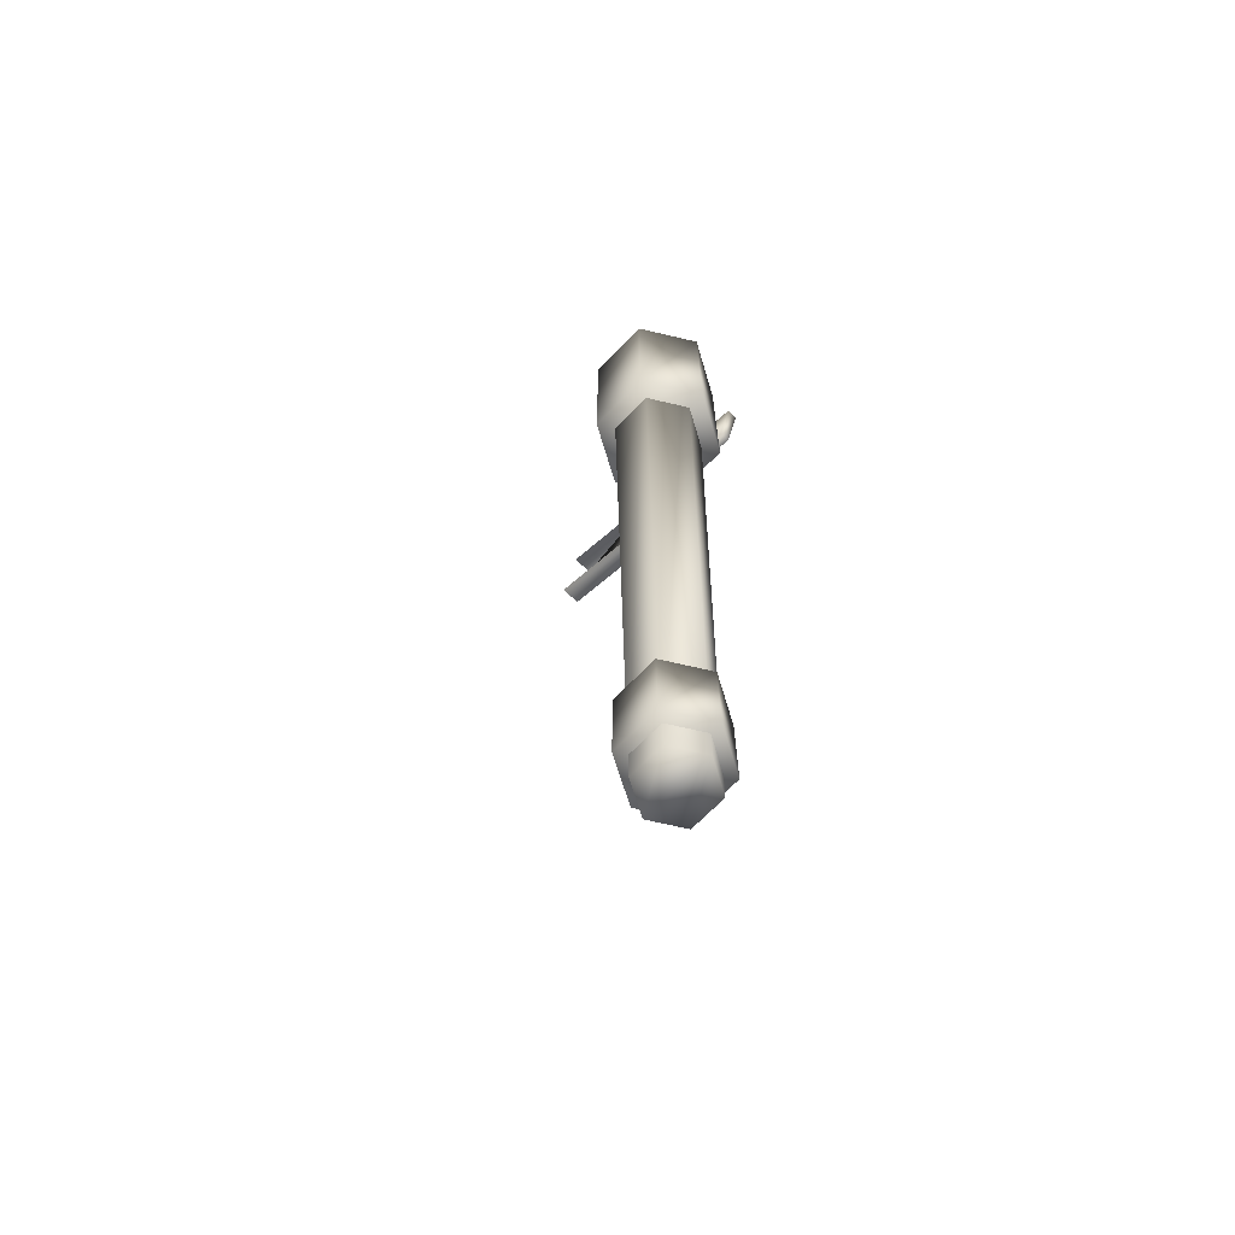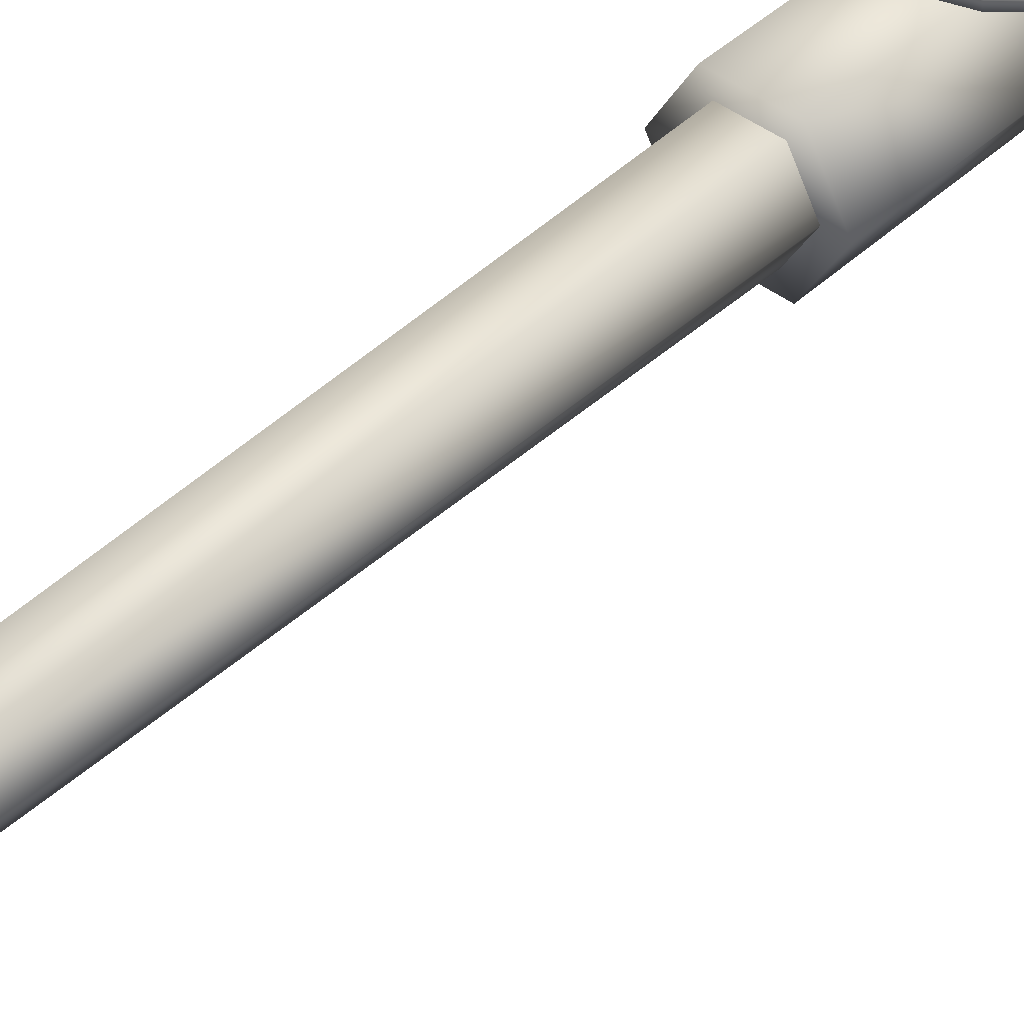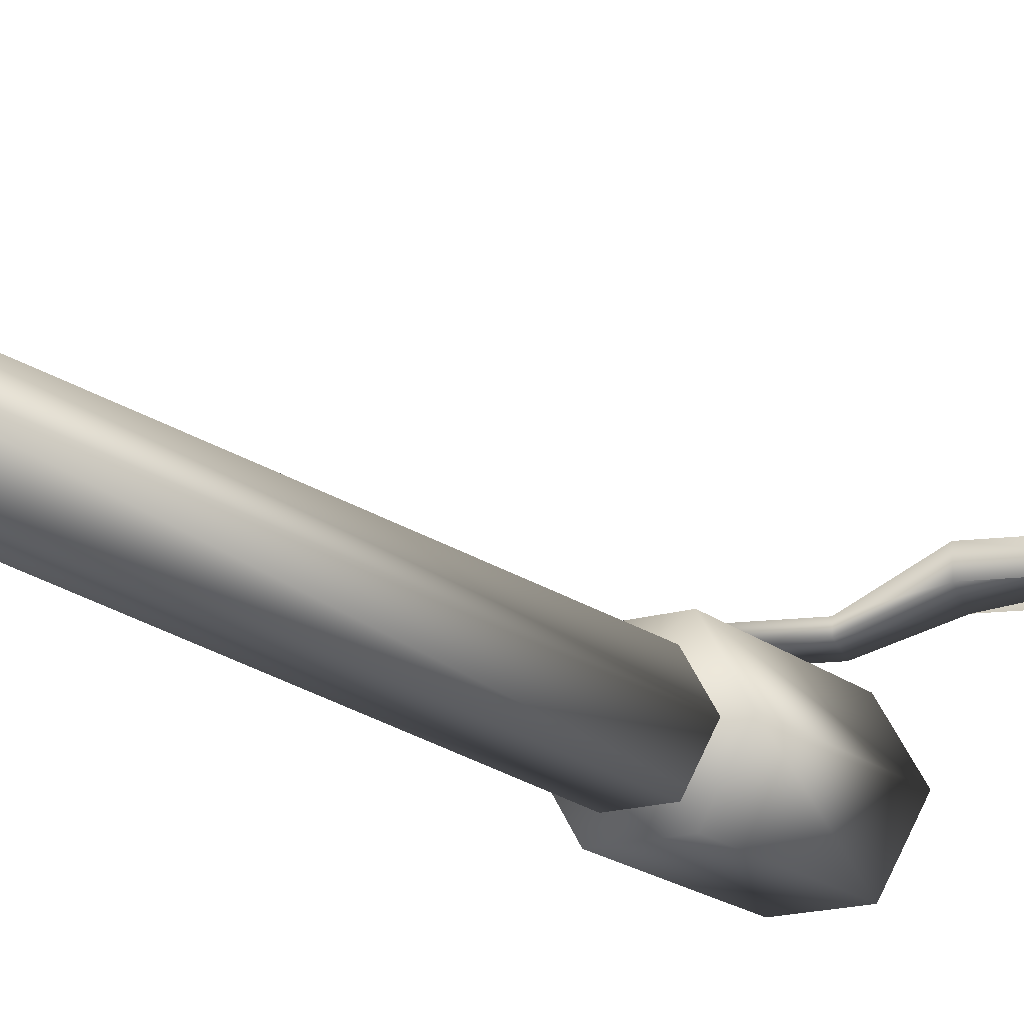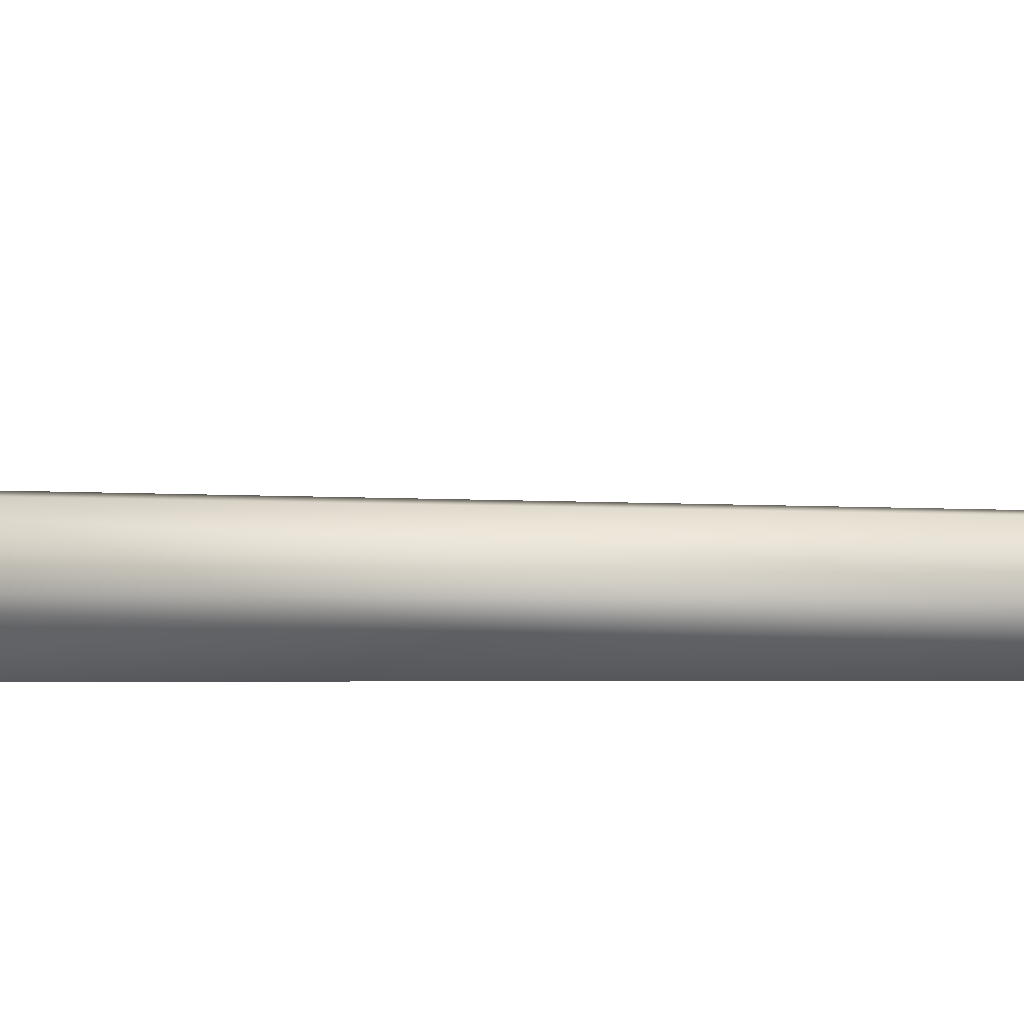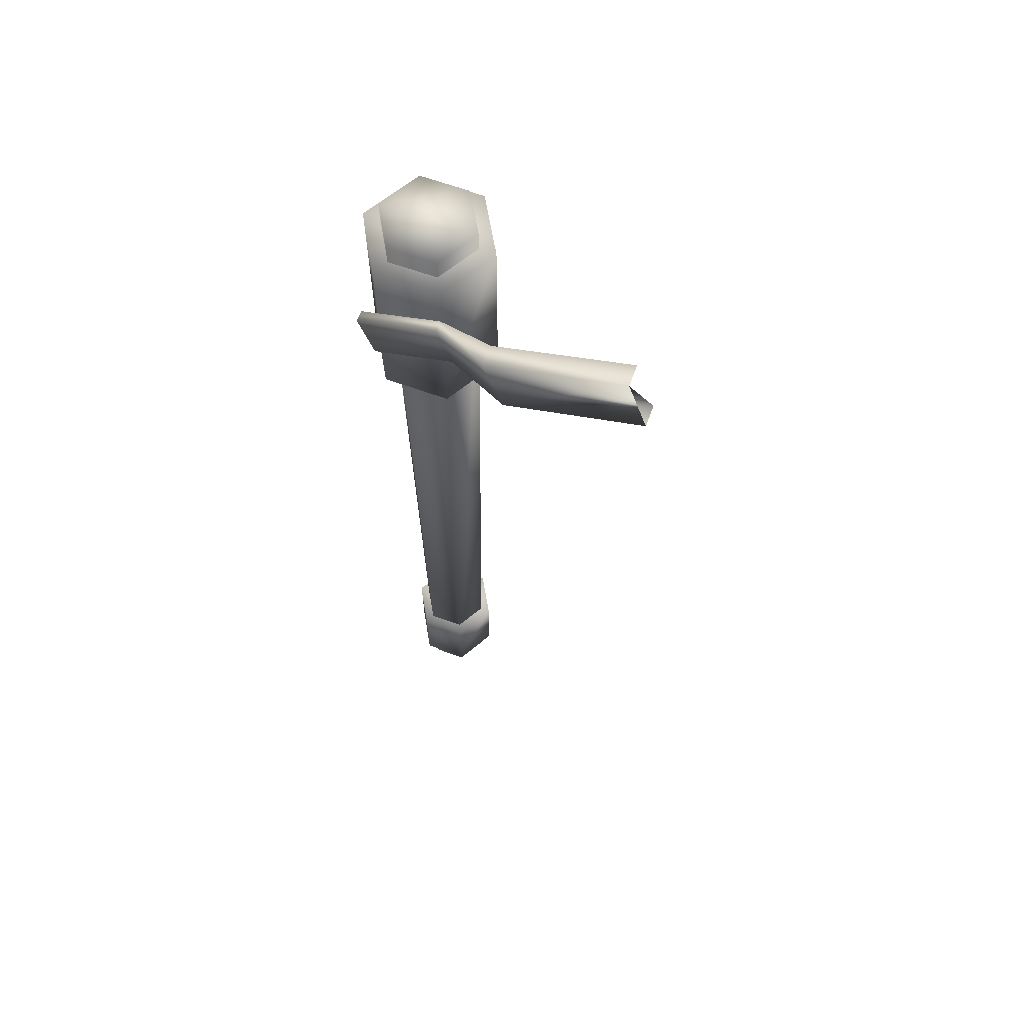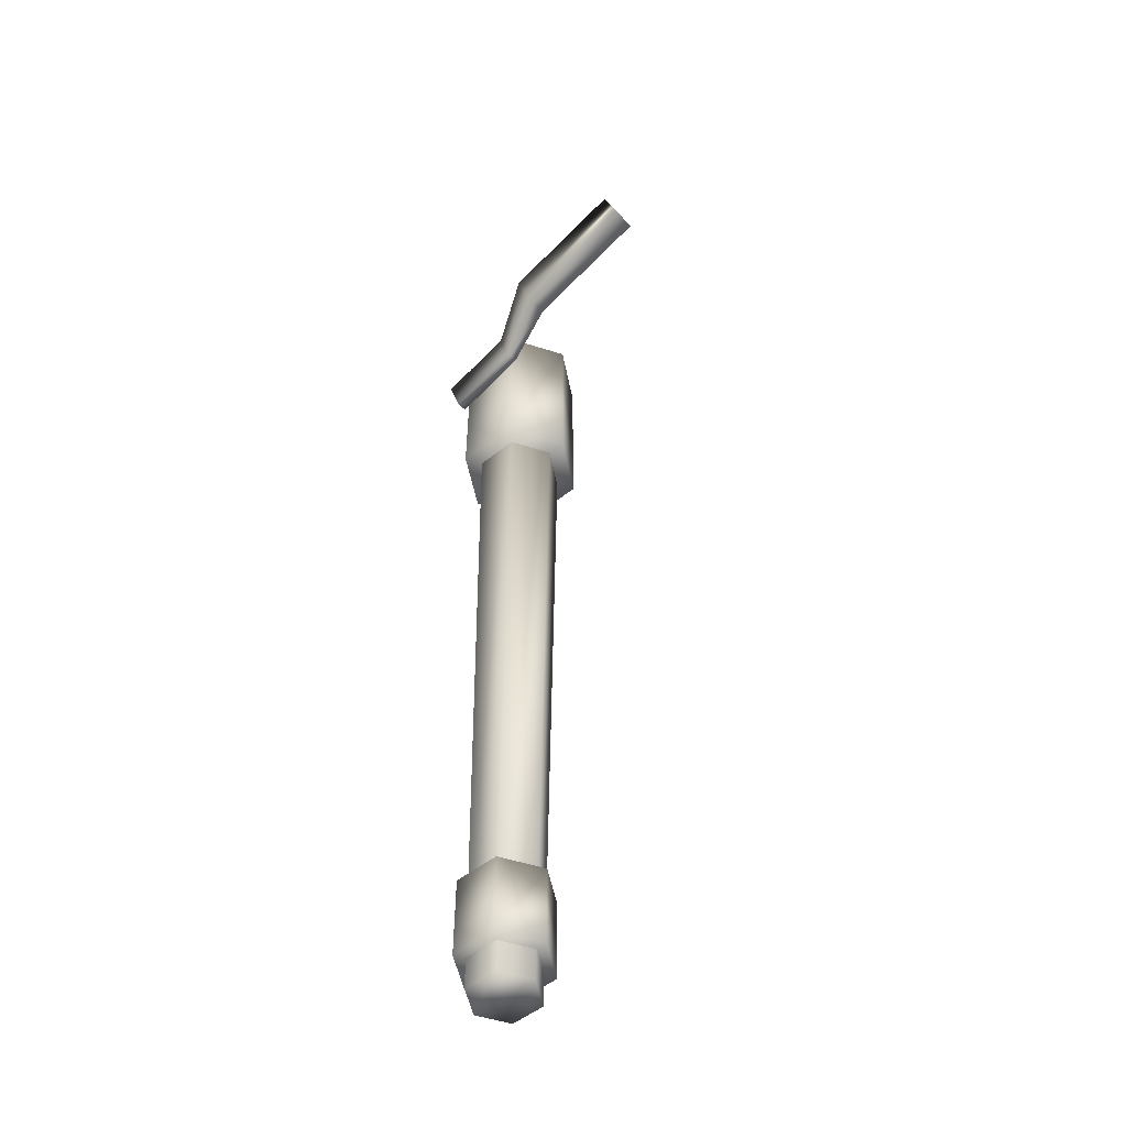
<metadata>
{"format":"obj","ext":"obj","renderer":"f3d","projection":"perspective","resolution":1024,"background":"white","views":[{"elev":-66.5,"azim":-133.4,"up":"+Y"},{"elev":43.2,"azim":42.2,"up":"+Z"},{"elev":-17.0,"azim":31.4,"up":"+Z"},{"elev":3.4,"azim":-83.2,"up":"+Z"},{"elev":63.7,"azim":20.2,"up":"+Y"},{"elev":-51.8,"azim":40.9,"up":"+Y"}]}
</metadata>
<code>
g leadPipe_geo
v 0.01366 -0.2203 -0.02366
v -0.01366 -0.2203 -0.02366
v -0.02732 -0.2203 -4.072e-09
v -0.01366 -0.2203 0.02366
v 0.01366 -0.2203 0.02366
v 0.02732 -0.2203 -2.893e-25
v 0.01878 0.5335 -0.03254
v -0.01878 0.5335 -0.03254
v -0.03757 0.5335 -5.598e-09
v -0.01879 0.5335 0.03254
v 0.01878 0.5335 0.03254
v 0.03757 0.5335 0
v 0.01835 -0.1945 -0.03178
v -0.01835 -0.1945 -0.03178
v -0.0367 -0.1945 -5.469e-09
v -0.01835 -0.1945 0.03178
v 0.01835 -0.1945 0.03178
v 0.0367 -0.1945 -2.893e-25
v 0.01835 -0.128 -0.03178
v -0.01835 -0.128 -0.03178
v -0.0367 -0.128 -5.469e-09
v -0.01835 -0.128 0.03178
v 0.01835 -0.128 0.03178
v 0.0367 -0.128 -2.893e-25
v 0.02523 0.3697 -0.0437
v -0.02523 0.3697 -0.0437
v -0.05046 0.3697 -7.52e-09
v -0.02523 0.3697 0.0437
v 0.02523 0.3697 0.0437
v 0.05046 0.3697 -7.956e-25
v 0.02523 0.5162 -0.0437
v -0.02523 0.5162 -0.0437
v -0.05046 0.5162 -7.52e-09
v -0.02523 0.5162 0.0437
v 0.02523 0.5162 0.0437
v 0.05046 0.5162 -3.978e-25
v -0.03422 0.472 0.05973
v 0.02703 0.4919 0.05973
v 0.07212 0.5122 0.08583
v 0.1754 0.5457 0.08583
v 0.19 0.5006 0.08583
v 0.08679 0.467 0.08583
v 0.0384 0.4569 0.05973
v -0.02285 0.437 0.05973
v -0.03422 0.472 0.05108
v 0.02703 0.4919 0.05108
v 0.07212 0.5122 0.06909
v 0.1754 0.5457 0.06909
v 0.19 0.5006 0.06909
v 0.08679 0.467 0.06909
v 0.0384 0.4569 0.05108
v -0.02285 0.437 0.05108
v 0.01366 -0.2203 0.02366
v -0.02732 -0.2203 -4.072e-09
v -0.01366 -0.2203 0.02366
v 0.02732 -0.2203 -2.893e-25
v -0.01366 -0.2203 -0.02366
v 0.01366 -0.2203 -0.02366
v -0.03757 0.5335 -5.598e-09
v 0.01878 0.5335 0.03254
v -0.01879 0.5335 0.03254
v 0.03757 0.5335 0
v 0.01878 0.5335 -0.03254
v -0.01878 0.5335 -0.03254
v 0.01835 -0.1945 0.03178
v -0.0367 -0.1945 -5.469e-09
v -0.01835 -0.1945 0.03178
v 0.0367 -0.1945 -2.893e-25
v -0.01835 -0.1945 -0.03178
v 0.01835 -0.1945 -0.03178
v -0.0367 -0.128 -5.469e-09
v 0.01835 -0.128 0.03178
v -0.01835 -0.128 0.03178
v 0.0367 -0.128 -2.893e-25
v 0.01835 -0.128 -0.03178
v -0.01835 -0.128 -0.03178
v 0.02523 0.3697 0.0437
v -0.05046 0.3697 -7.52e-09
v -0.02523 0.3697 0.0437
v 0.05046 0.3697 -7.956e-25
v -0.02523 0.3697 -0.0437
v 0.02523 0.3697 -0.0437
v -0.05046 0.5162 -7.52e-09
v 0.02523 0.5162 0.0437
v -0.02523 0.5162 0.0437
v 0.05046 0.5162 -3.978e-25
v 0.02523 0.5162 -0.0437
v -0.02523 0.5162 -0.0437
v 0.08679 0.467 0.08583
v 0.07212 0.5122 0.08583
v 0.02703 0.4919 0.05973
v -0.03422 0.472 0.05973
v 0.07212 0.5122 0.08583
v 0.07212 0.5122 0.06909
v 0.0384 0.4569 0.05973
v 0.08679 0.467 0.06909
v 0.08679 0.467 0.08583
v -0.02285 0.437 0.05973
v -0.03422 0.472 0.05973
v -0.02285 0.437 0.05108
v -0.02285 0.437 0.05973
v -0.03422 0.472 0.05108
v 0.0384 0.4569 0.05108
v 0.07212 0.5122 0.06909
v 0.08679 0.467 0.06909
v 0.02703 0.4919 0.05108
v -0.03422 0.472 0.05108
v -0.02285 0.437 0.05108
g leadPipe_geo_0
f 2 8 1
f 8 7 1
f 3 9 2
f 9 8 2
f 4 10 3
f 10 9 3
f 5 11 4
f 11 10 4
f 6 12 5
f 12 11 5
f 1 7 6
f 7 12 6
f 55 54 53
f 54 56 53
f 58 56 57
f 56 54 57
f 61 60 59
f 60 62 59
f 62 63 59
f 63 64 59
f 14 20 13
f 20 19 13
f 15 21 14
f 21 20 14
f 16 22 15
f 22 21 15
f 17 23 16
f 23 22 16
f 18 24 17
f 24 23 17
f 13 19 18
f 19 24 18
f 67 66 65
f 66 68 65
f 70 68 69
f 68 66 69
f 73 72 71
f 72 74 71
f 74 75 71
f 75 76 71
f 26 32 25
f 32 31 25
f 27 33 26
f 33 32 26
f 28 34 27
f 34 33 27
f 29 35 28
f 35 34 28
f 30 36 29
f 36 35 29
f 25 31 30
f 31 36 30
f 79 78 77
f 78 80 77
f 82 80 81
f 80 78 81
f 85 84 83
f 84 86 83
f 86 87 83
f 87 88 83
f 38 39 43
f 39 42 43
f 90 40 89
f 40 41 89
f 38 43 37
f 43 44 37
f 92 45 91
f 45 46 91
f 91 46 93
f 46 47 93
f 90 94 40
f 94 48 40
f 41 49 89
f 49 50 89
f 97 96 95
f 96 51 95
f 95 51 98
f 51 52 98
f 101 100 99
f 100 102 99
f 105 104 103
f 104 106 103
f 50 49 40
f 40 94 50
f 106 107 103
f 107 108 103

</code>
